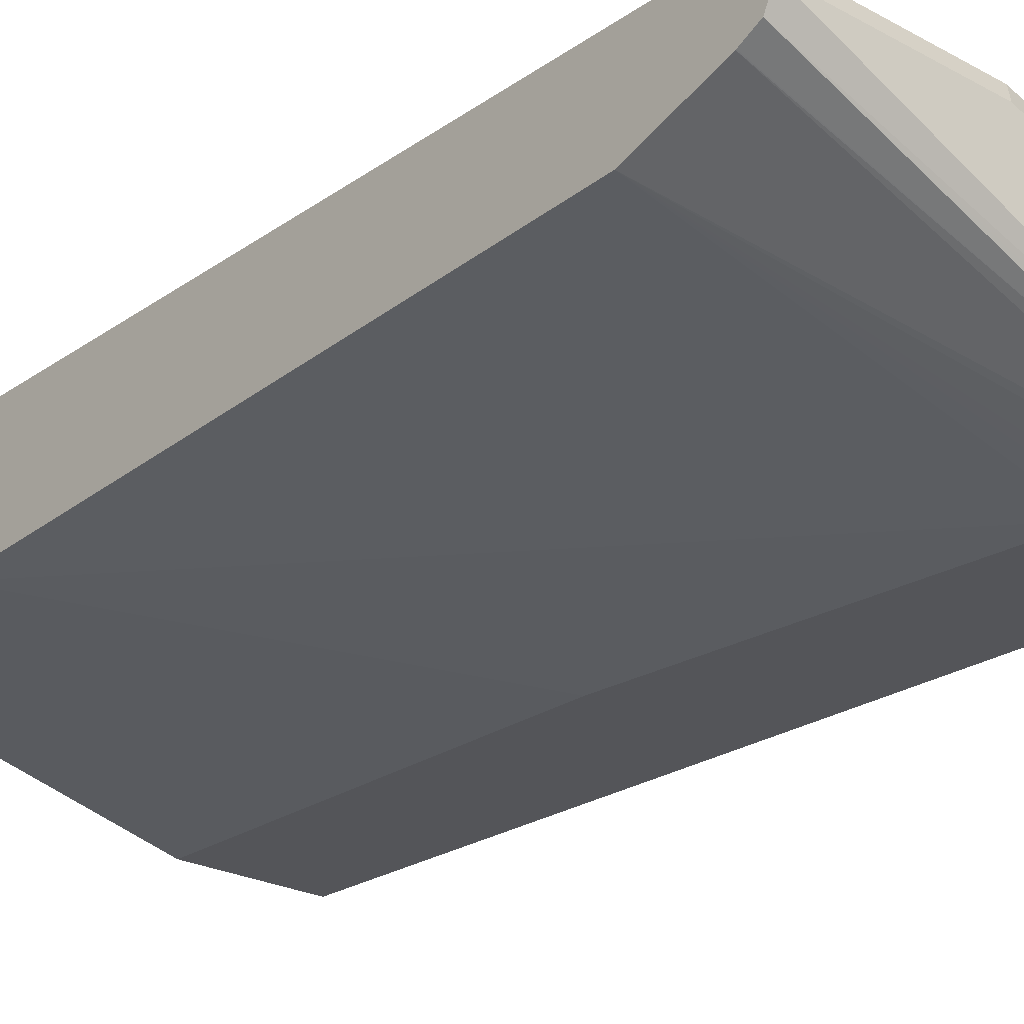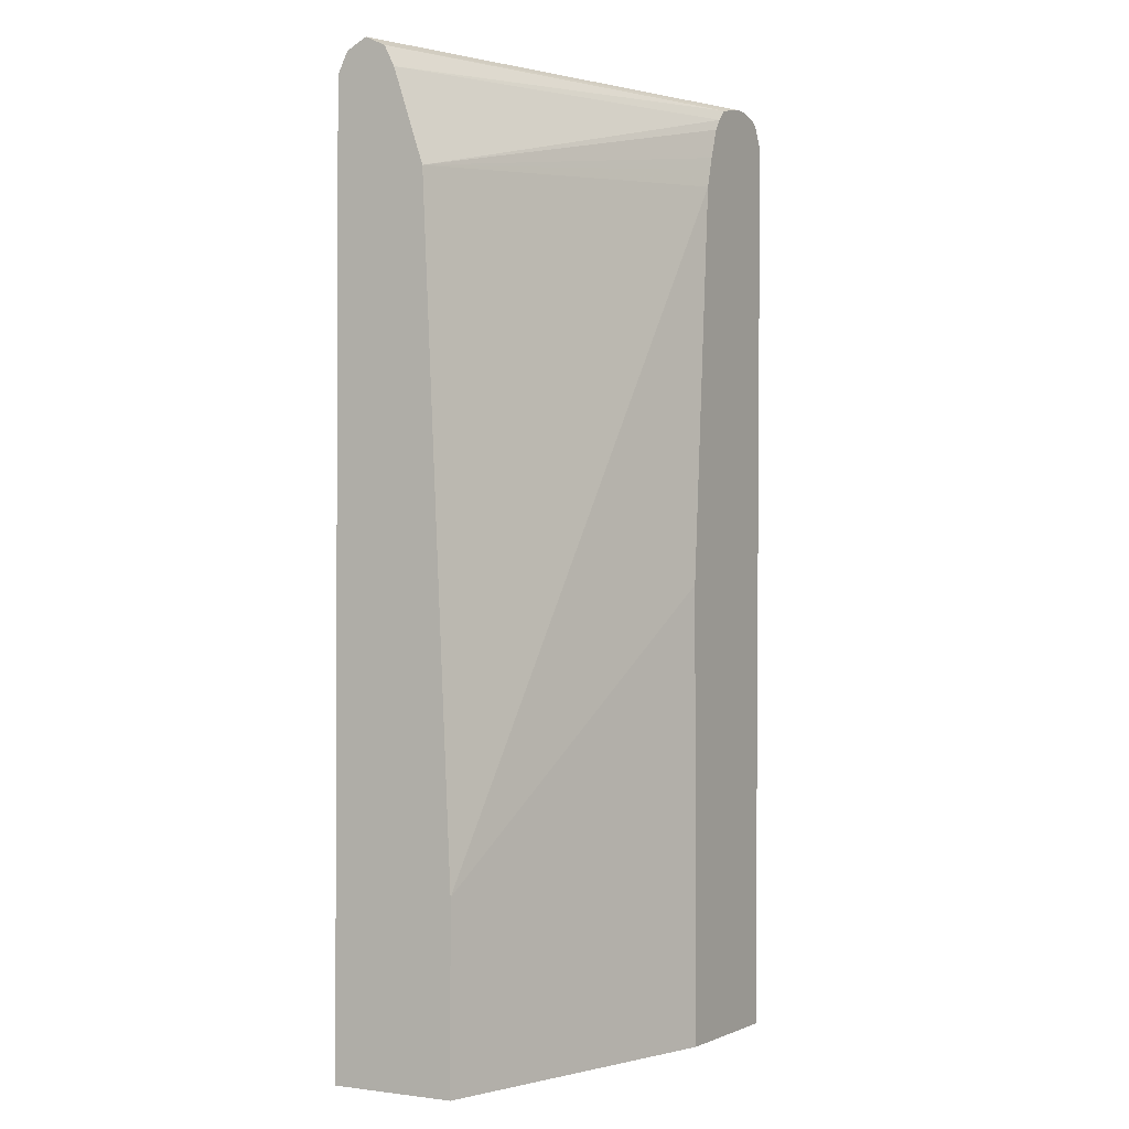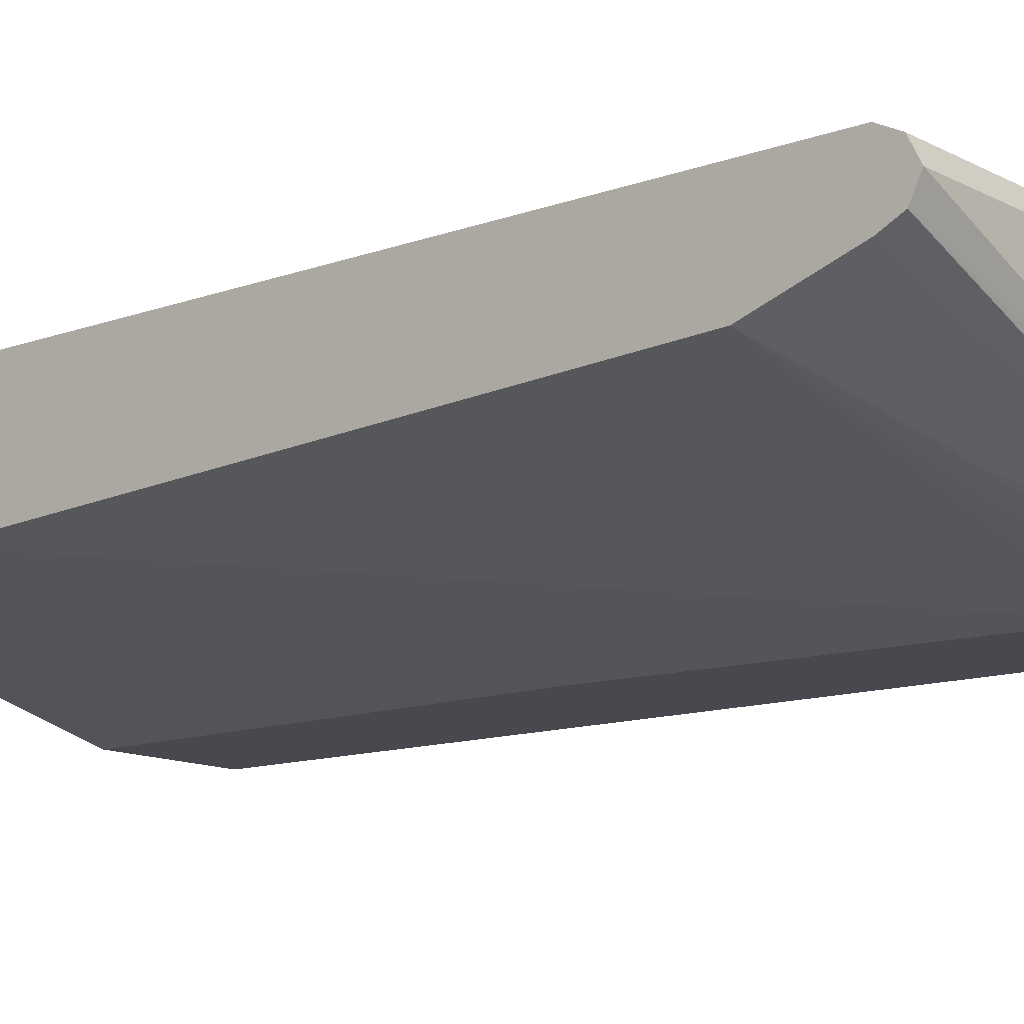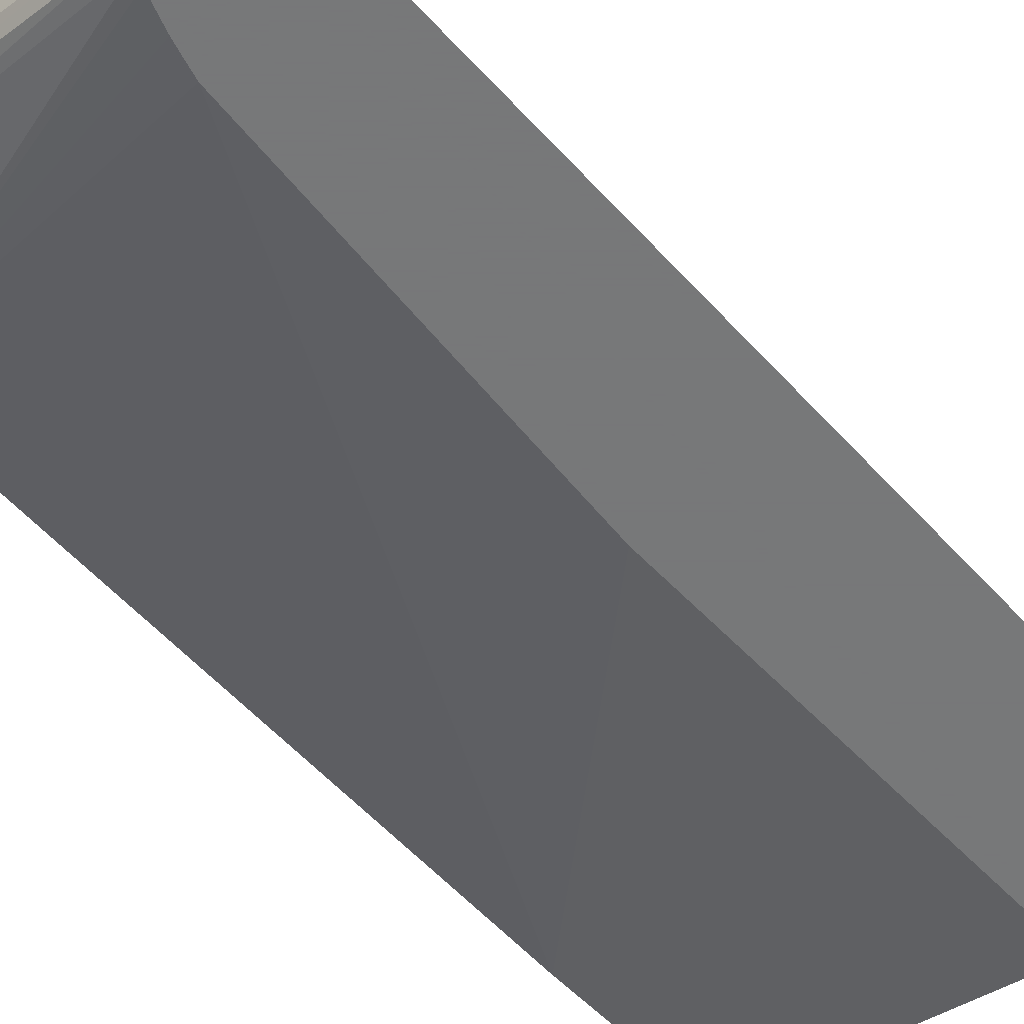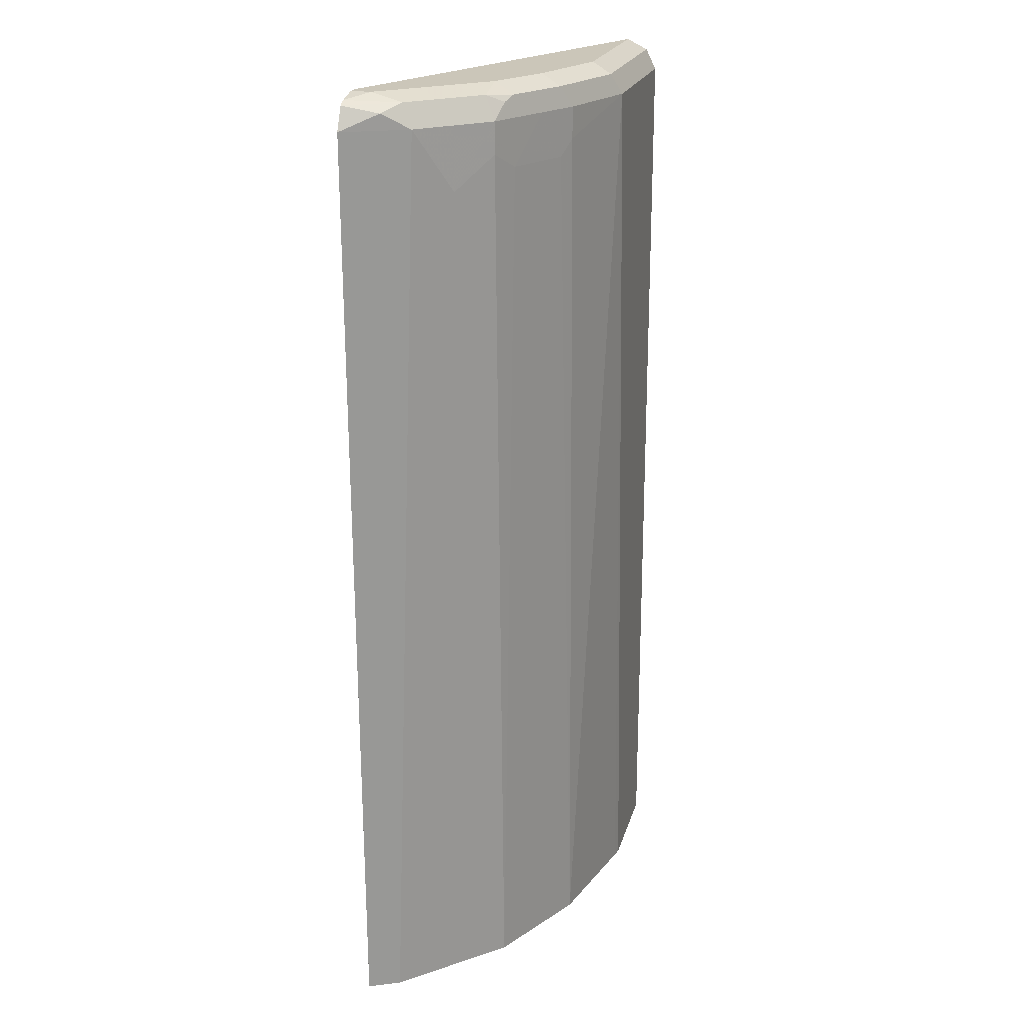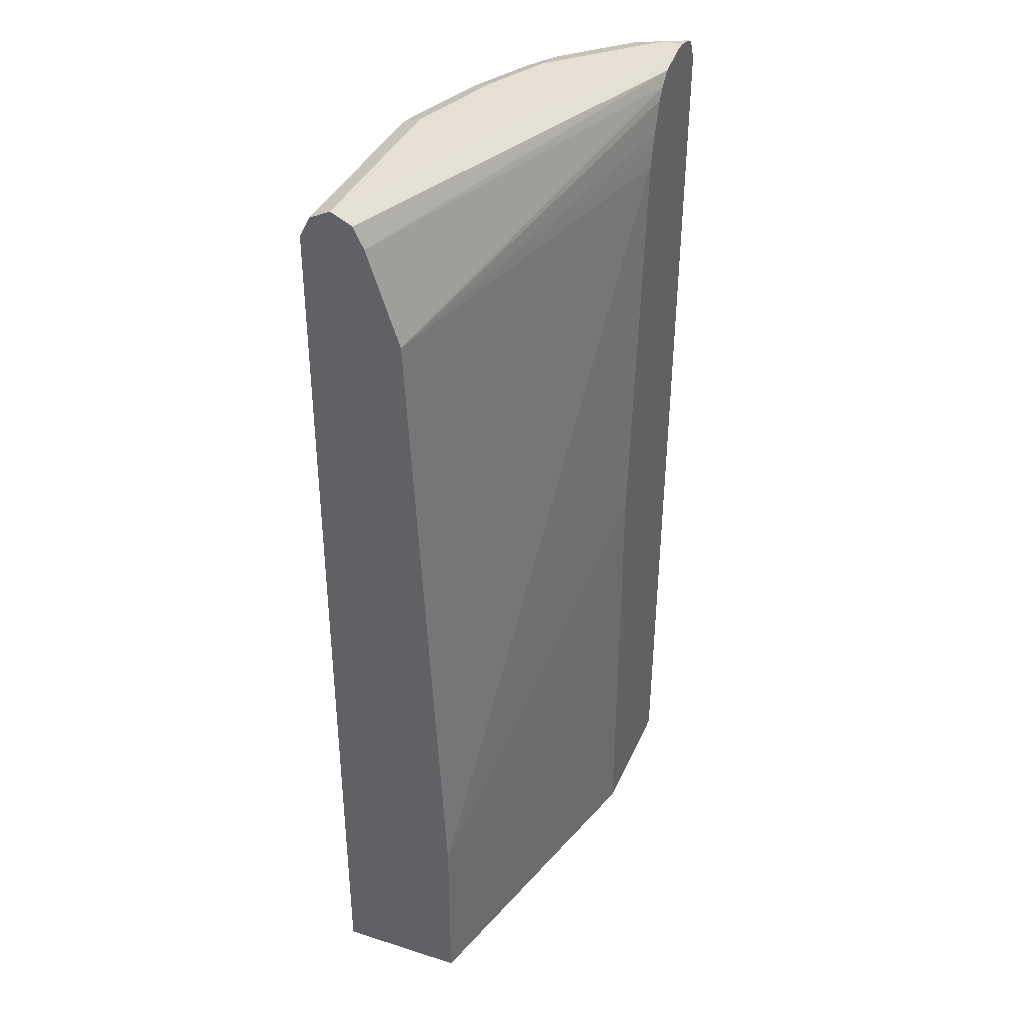
<metadata>
{"format":"obj","ext":"obj","renderer":"f3d","projection":"perspective","resolution":1024,"background":"white","views":[{"elev":-24.6,"azim":138.5,"up":"+Z"},{"elev":-1.5,"azim":119.9,"up":"+Y"},{"elev":-12.7,"azim":130.1,"up":"+Z"},{"elev":-57.3,"azim":-137.1,"up":"+Z"},{"elev":20.8,"azim":-75.8,"up":"+Y"},{"elev":37.9,"azim":112.0,"up":"+Y"}]}
</metadata>
<code>
v -0.5035 0.5916 0.538
v -0.4931 0.5916 0.5588
v -0.4848 0.608 0.5753
v -0.4916 0.6153 0.538
v -0.487 -0.3856 0.538
v -0.4711 0.5916 0.6027
v -0.4711 -0.3856 0.5698
v -0.4643 0.6163 0.5917
v -0.4836 0.6193 0.538
v -0.3375 -0.3856 0.538
v -0.4383 0.5259 0.6355
v -0.4383 0.5916 0.6355
v -0.4383 -0.3856 0.6027
v -0.4314 0.6163 0.6246
v -0.4602 0.6246 0.5588
v -0.4602 0.6246 0.538
v 0.001079 -0.3856 0.6246
v -0.3375 0.09862 0.538
v -0.4054 0.5588 0.6684
v -0.3725 -0.3856 0.6684
v -0.4054 0.5916 0.6684
v -0.3985 0.6163 0.6574
v -0.3616 0.6246 0.6574
v -0.4273 0.6246 0.5917
v -0.4481 0.6246 0.538
v 0.001079 -0.3856 0.756
v 0.001079 -0.1971 0.6246
v -0.3703 0.5259 0.538
v -0.378 0.5423 0.6821
v -0.3666 -0.3856 0.6713
v -0.3616 0.5916 0.6903
v -0.3725 0.6136 0.6793
v -0.3862 0.608 0.6739
v -0.2958 0.6246 0.6903
v 0.001079 0.6246 0.7232
v 0.001079 0.6136 0.7013
v -0.4273 0.6199 0.538
v -0.1227 -0.3856 0.756
v 0.001079 0.5916 0.756
v 0.001079 0.493 0.6574
v -0.3755 0.5449 0.538
v -0.3123 0.5423 0.7149
v -0.3396 0.5916 0.7013
v -0.3228 -0.3856 0.6933
v -0.3068 -0.3856 0.7013
v -0.3068 0.6136 0.7122
v -0.1972 0.6246 0.7232
v 0.001079 0.6136 0.7451
v 0.001079 0.5924 0.6907
v -0.4112 0.6163 0.538
v -0.1326 -0.3856 0.7538
v -0.1972 0.5916 0.756
v -0.3794 0.5588 0.538
v -0.3908 0.5916 0.538
v -0.3986 0.6038 0.538
v 0.001079 0.5916 0.6903
v -0.2958 0.5588 0.7232
v -0.2958 0.5916 0.7232
v -0.2629 -0.3856 0.7232
v -0.2082 0.6136 0.7451
f 22 32 23
f 23 32 46
f 23 46 34
f 25 35 36
f 25 36 37
f 28 41 40
f 26 52 38
f 27 28 40
f 29 42 43
f 22 33 32
f 26 39 52
f 21 29 31
f 17 48 39
f 21 32 33
f 21 31 32
f 20 30 29
f 19 20 29
f 19 29 21
f 18 28 27
f 17 39 26
f 29 43 31
f 17 35 48
f 17 36 35
f 17 49 36
f 17 56 49
f 21 33 22
f 29 30 44
f 36 49 50
f 29 45 42
f 52 58 57
f 51 52 59
f 50 56 55
f 49 56 50
f 46 52 60
f 46 58 52
f 43 58 46
f 42 59 57
f 42 45 59
f 17 40 56
f 42 57 58
f 40 55 56
f 29 44 45
f 40 54 55
f 40 41 53
f 39 60 52
f 39 48 60
f 38 52 51
f 36 50 37
f 52 57 59
f 35 60 48
f 35 47 60
f 34 60 47
f 34 46 60
f 32 43 46
f 31 43 32
f 40 53 54
f 42 58 43
f 17 27 40
f 15 35 25
f 5 38 51
f 5 26 38
f 5 17 26
f 5 10 17
f 4 8 9
f 3 6 8
f 3 8 4
f 2 7 6
f 2 5 7
f 2 6 3
f 1 5 2
f 1 10 5
f 5 51 59
f 1 18 10
f 1 41 28
f 1 53 41
f 1 54 53
f 15 25 16
f 1 50 55
f 1 37 50
f 1 25 37
f 1 16 25
f 1 9 16
f 1 4 9
f 1 3 4
f 1 2 3
f 1 28 18
f 5 59 45
f 1 55 54
f 5 44 30
f 5 45 44
f 15 47 35
f 15 34 47
f 15 23 34
f 15 24 23
f 14 22 23
f 12 22 14
f 12 21 22
f 11 20 19
f 11 13 20
f 11 21 12
f 11 19 21
f 10 27 17
f 14 23 24
f 9 15 16
f 5 30 20
f 10 18 27
f 5 20 13
f 6 11 12
f 6 12 14
f 5 13 7
f 6 7 11
f 7 13 11
f 8 14 24
f 8 24 15
f 8 15 9
f 6 14 8

</code>
